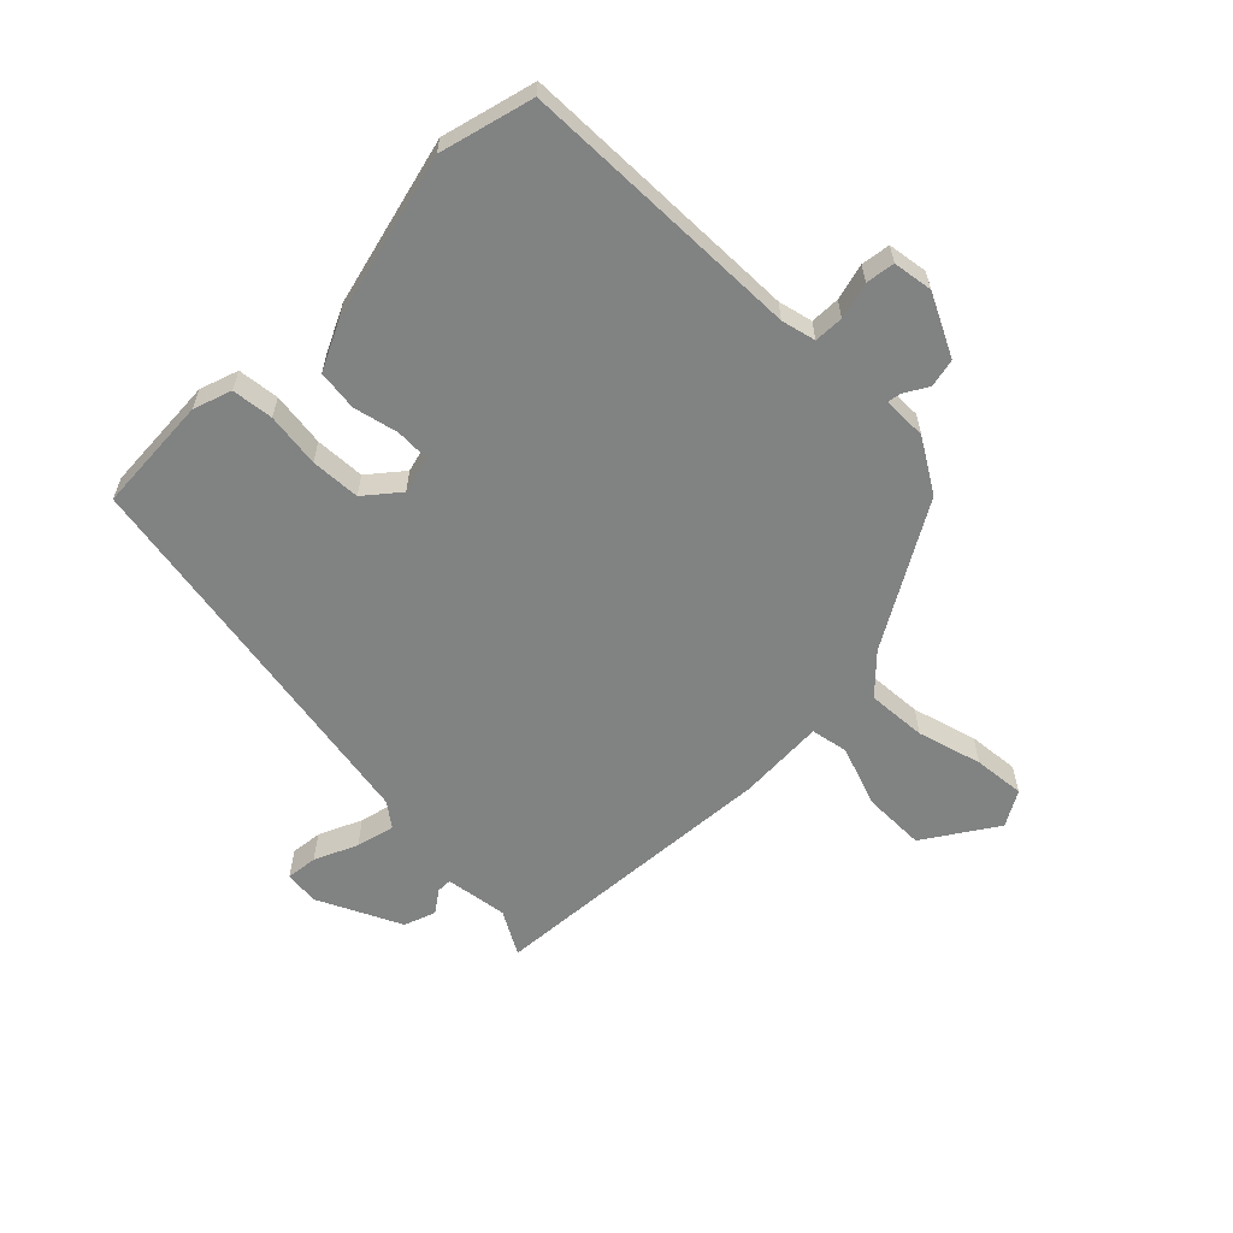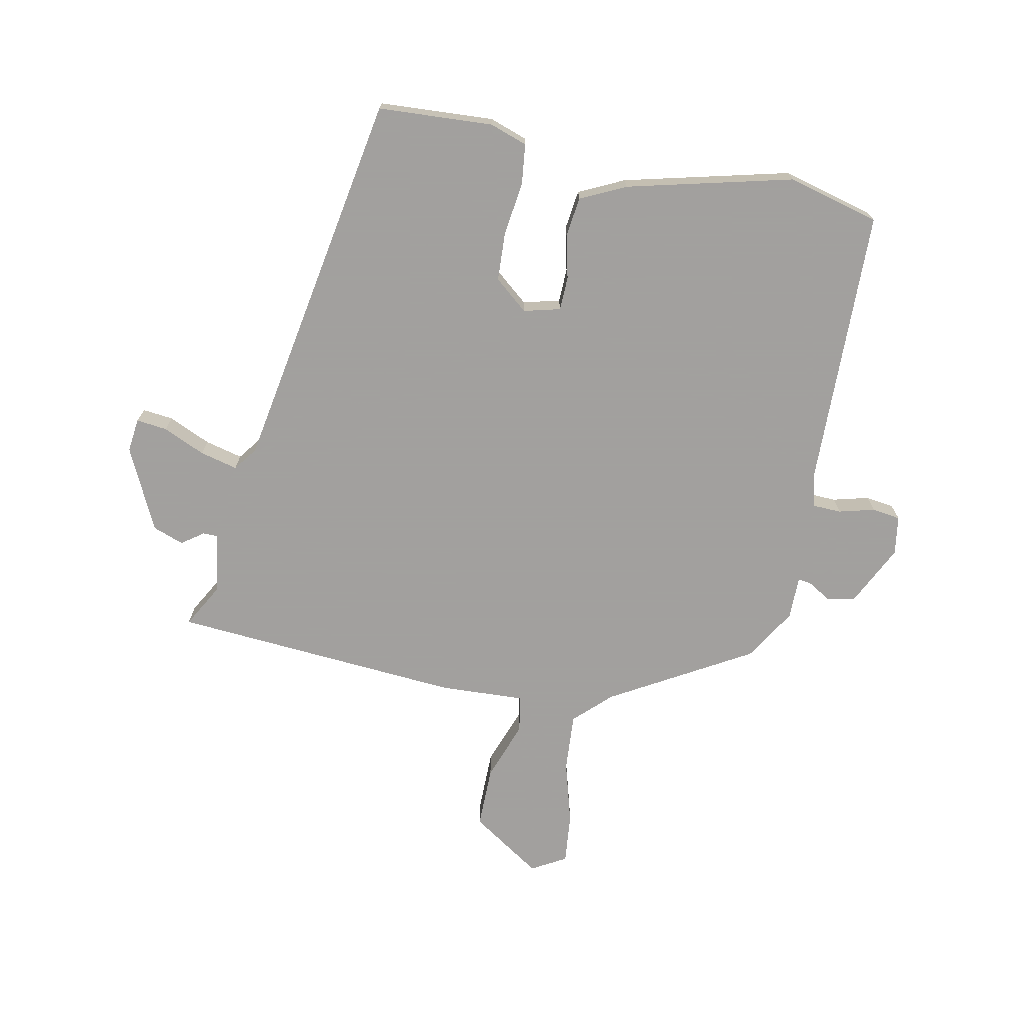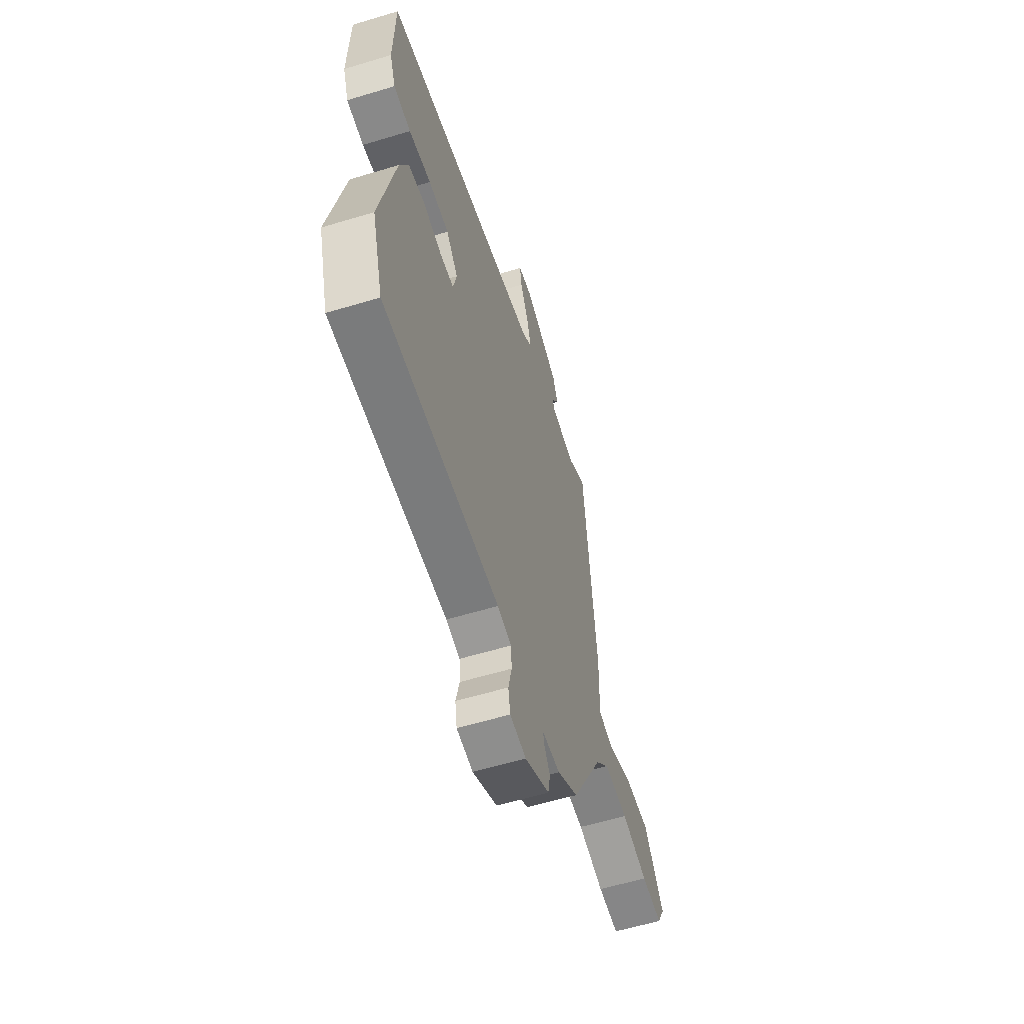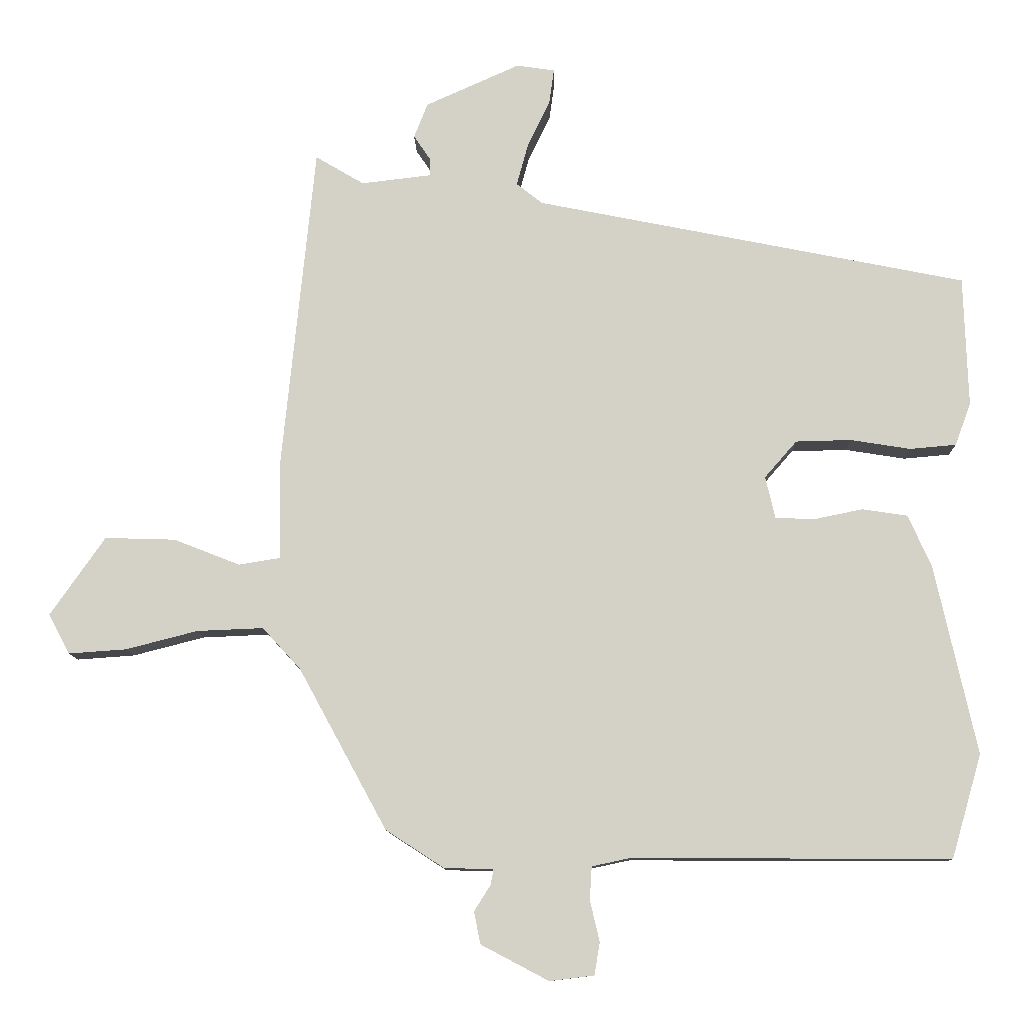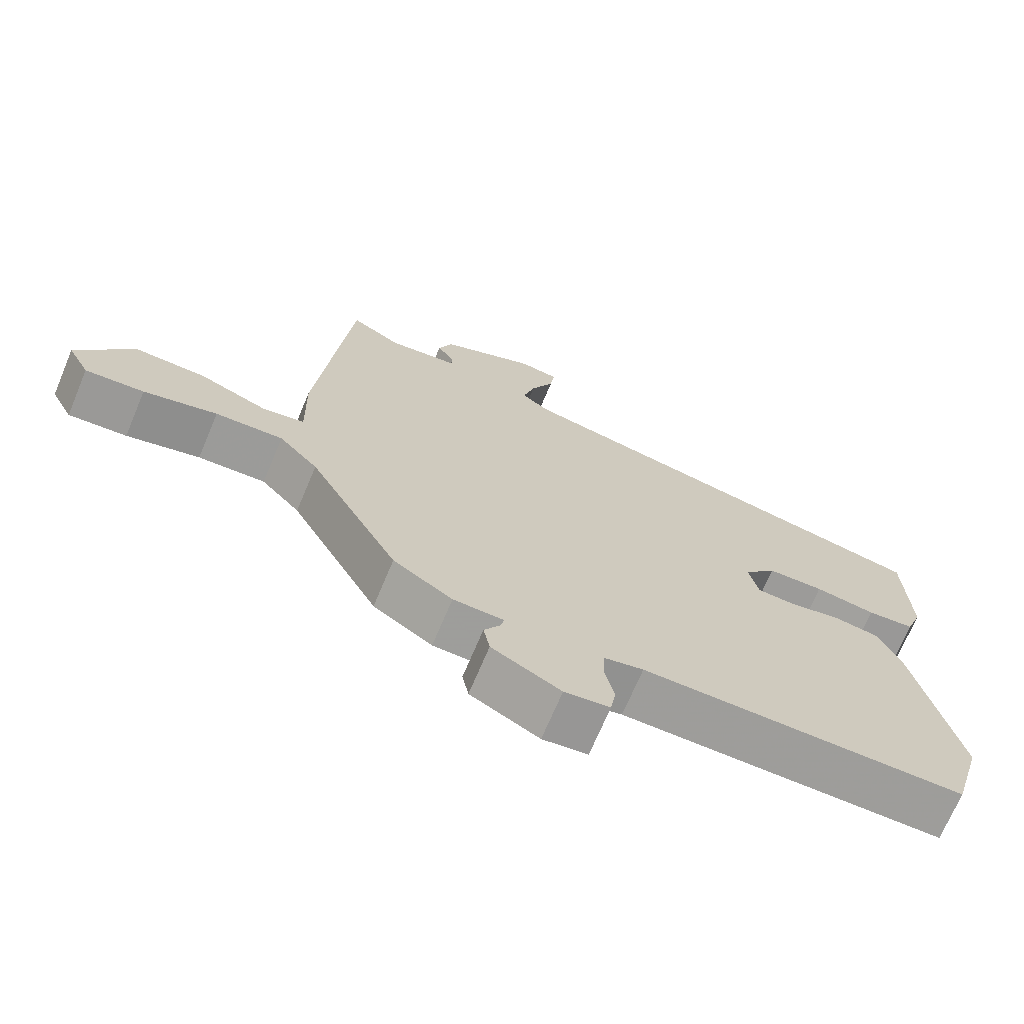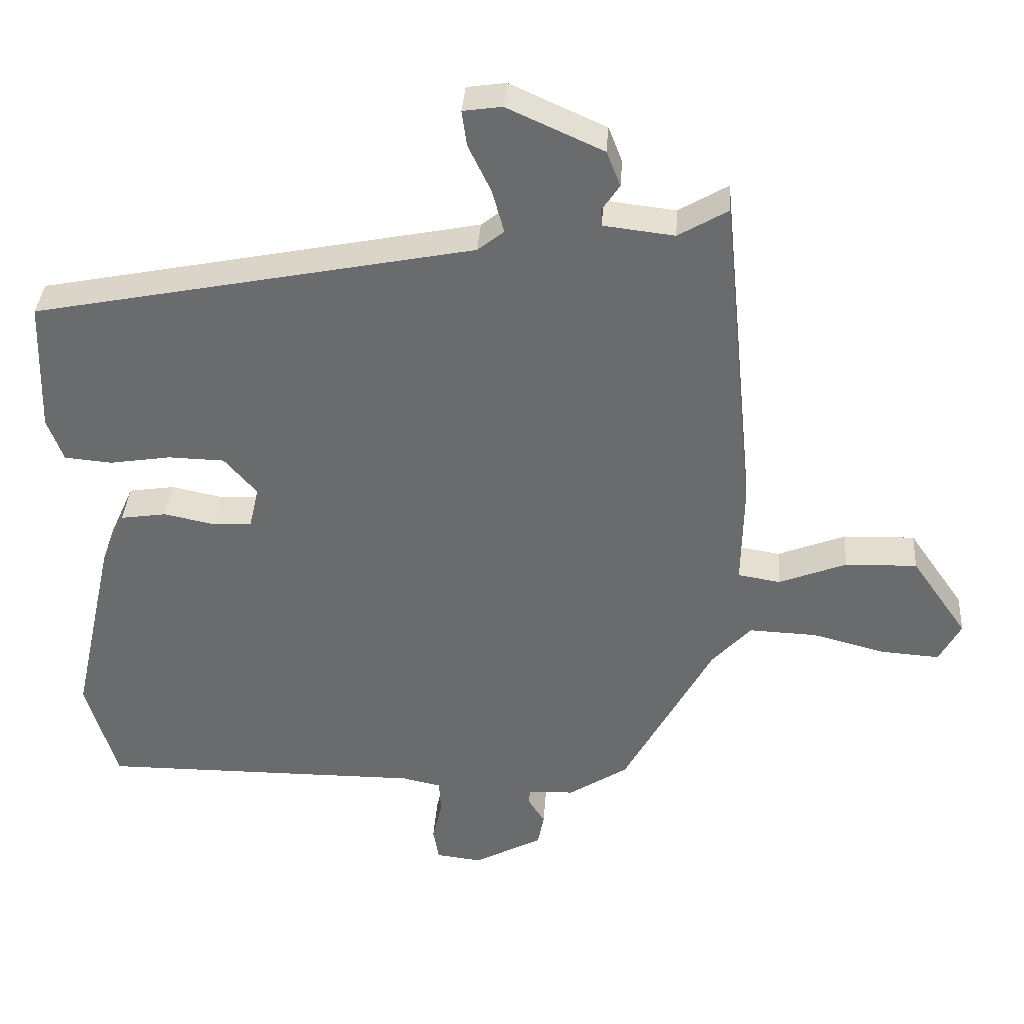
<metadata>
{"format":"obj","ext":"obj","renderer":"f3d","projection":"perspective","resolution":1024,"background":"white","views":[{"elev":-60.6,"azim":136.6,"up":"+Y"},{"elev":-71.9,"azim":80.1,"up":"+Y"},{"elev":-58.5,"azim":107.4,"up":"+Z"},{"elev":-10.7,"azim":1.2,"up":"+Z"},{"elev":-70.3,"azim":-22.8,"up":"+Z"},{"elev":36.3,"azim":-176.1,"up":"+Z"}]}
</metadata>
<code>
v -0.444 0.07 0.533
v -0.373 0.07 0.491
v -0.271 0.07 0.503
v -0.27 0.07 0.528
v -0.295 0.07 0.565
v -0.275 0.07 0.616
v -0.137 0.07 0.678
v -0.081 0.07 0.67
v -0.088 0.07 0.619
v -0.121 0.07 0.55
v -0.138 0.07 0.488
v -0.1 0.07 0.458
v 0.532 0.07 0.332
v 0.538 0.07 0.141
v 0.515 0.07 0.079
v 0.447 0.07 0.073
v 0.359 0.07 0.087
v 0.278 0.07 0.085
v 0.231 0.07 0.031
v 0.245 0.07 -0.03
v 0.301 0.07 -0.033
v 0.374 0.07 -0.018
v 0.44 0.07 -0.028
v 0.474 0.07 -0.104
v 0.535 0.07 -0.381
v 0.491 0.07 -0.532
v 0.026 0.07 -0.53
v -0.03 0.07 -0.542
v -0.033 0.07 -0.59
v -0.019 0.07 -0.65
v -0.027 0.07 -0.697
v -0.092 0.07 -0.705
v -0.191 0.07 -0.653
v -0.2 0.07 -0.606
v -0.176 0.07 -0.568
v -0.172 0.07 -0.546
v -0.244 0.07 -0.544
v -0.329 0.07 -0.489
v -0.457 0.07 -0.254
v -0.513 0.07 -0.193
v -0.61 0.07 -0.197
v -0.715 0.07 -0.224
v -0.799 0.07 -0.23
v -0.83 0.07 -0.172
v -0.75 0.07 -0.057
v -0.647 0.07 -0.06
v -0.55 0.07 -0.098
v -0.489 0.07 -0.088
v -0.492 0.07 0.053
v -0.444 0 0.533
v -0.373 0 0.491
v -0.271 0 0.503
v -0.27 0 0.528
v -0.295 0 0.565
v -0.275 0 0.616
v -0.137 0 0.678
v -0.081 0 0.67
v -0.088 0 0.619
v -0.121 0 0.55
v -0.138 0 0.488
v -0.1 0 0.458
v 0.532 0 0.332
v 0.538 0 0.141
v 0.515 0 0.079
v 0.447 0 0.073
v 0.359 0 0.087
v 0.278 0 0.085
v 0.231 0 0.031
v 0.245 0 -0.03
v 0.301 0 -0.033
v 0.374 0 -0.018
v 0.44 0 -0.028
v 0.474 0 -0.104
v 0.535 0 -0.381
v 0.491 0 -0.532
v 0.026 0 -0.53
v -0.03 0 -0.542
v -0.033 0 -0.59
v -0.019 0 -0.65
v -0.027 0 -0.697
v -0.092 0 -0.705
v -0.191 0 -0.653
v -0.2 0 -0.606
v -0.176 0 -0.568
v -0.172 0 -0.546
v -0.244 0 -0.544
v -0.329 0 -0.489
v -0.457 0 -0.254
v -0.513 0 -0.193
v -0.61 0 -0.197
v -0.715 0 -0.224
v -0.799 0 -0.23
v -0.83 0 -0.172
v -0.75 0 -0.057
v -0.647 0 -0.06
v -0.55 0 -0.098
v -0.489 0 -0.088
v -0.492 0 0.053
f 48 49 1 2
f 45 46 47
f 44 45 47
f 43 44 47
f 42 43 47
f 41 42 47
f 40 41 47 48
f 39 40 48
f 48 2 3
f 39 48 3
f 38 39 3
f 37 38 3
f 36 37 3
f 33 34 35
f 32 33 35
f 31 32 35
f 30 31 35
f 29 30 35
f 28 29 35 36
f 36 3 4
f 28 36 4
f 27 28 4
f 25 26 27
f 24 25 27
f 23 24 27
f 22 23 27
f 21 22 27
f 20 21 27
f 19 20 27 4
f 15 16 17
f 14 15 17
f 13 14 17
f 12 13 17
f 11 12 17 18
f 8 9 10
f 7 8 10
f 6 7 10
f 5 6 10
f 4 5 10
f 4 10 11
f 4 11 18 19
f 51 50 98 97
f 96 95 94
f 96 94 93
f 96 93 92
f 96 92 91
f 96 91 90
f 97 96 90 89
f 97 89 88
f 52 51 97
f 52 97 88
f 52 88 87
f 52 87 86
f 52 86 85
f 84 83 82
f 84 82 81
f 84 81 80
f 84 80 79
f 84 79 78
f 85 84 78 77
f 53 52 85
f 53 85 77
f 53 77 76
f 76 75 74
f 76 74 73
f 76 73 72
f 76 72 71
f 76 71 70
f 76 70 69
f 53 76 69 68
f 66 65 64
f 66 64 63
f 66 63 62
f 66 62 61
f 67 66 61 60
f 59 58 57
f 59 57 56
f 59 56 55
f 59 55 54
f 59 54 53
f 60 59 53
f 68 67 60 53
f 1 50 51 2
f 2 51 52 3
f 3 52 53 4
f 4 53 54 5
f 5 54 55 6
f 6 55 56 7
f 7 56 57 8
f 8 57 58 9
f 9 58 59 10
f 10 59 60 11
f 11 60 61 12
f 12 61 62 13
f 13 62 63 14
f 14 63 64 15
f 15 64 65 16
f 16 65 66 17
f 17 66 67 18
f 18 67 68 19
f 19 68 69 20
f 20 69 70 21
f 21 70 71 22
f 22 71 72 23
f 23 72 73 24
f 24 73 74 25
f 25 74 75 26
f 26 75 76 27
f 27 76 77 28
f 28 77 78 29
f 29 78 79 30
f 30 79 80 31
f 31 80 81 32
f 32 81 82 33
f 33 82 83 34
f 34 83 84 35
f 35 84 85 36
f 36 85 86 37
f 37 86 87 38
f 38 87 88 39
f 39 88 89 40
f 40 89 90 41
f 41 90 91 42
f 42 91 92 43
f 43 92 93 44
f 44 93 94 45
f 45 94 95 46
f 46 95 96 47
f 47 96 97 48
f 48 97 98 49
f 49 98 50 1

</code>
